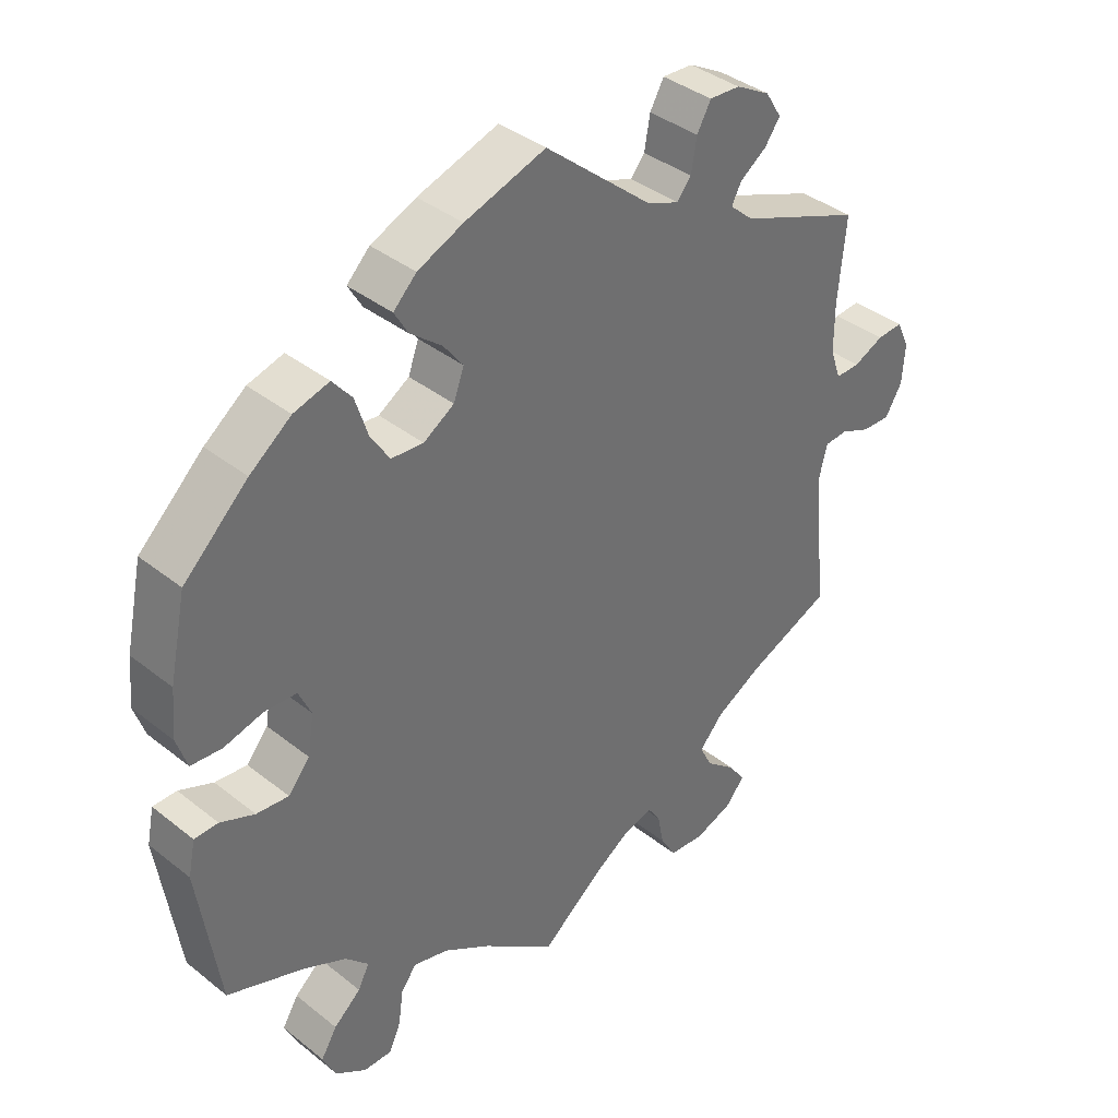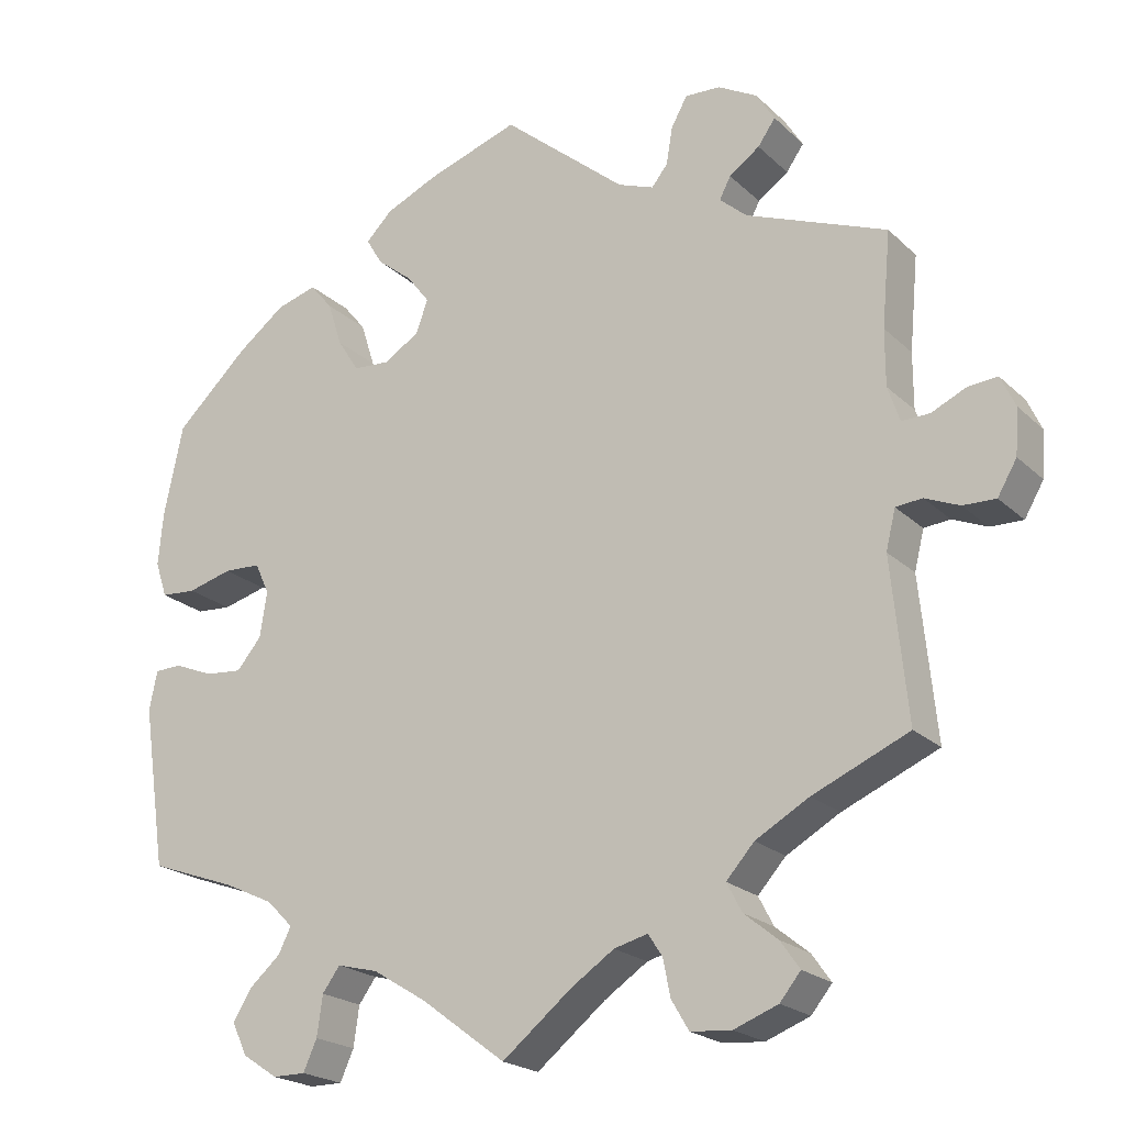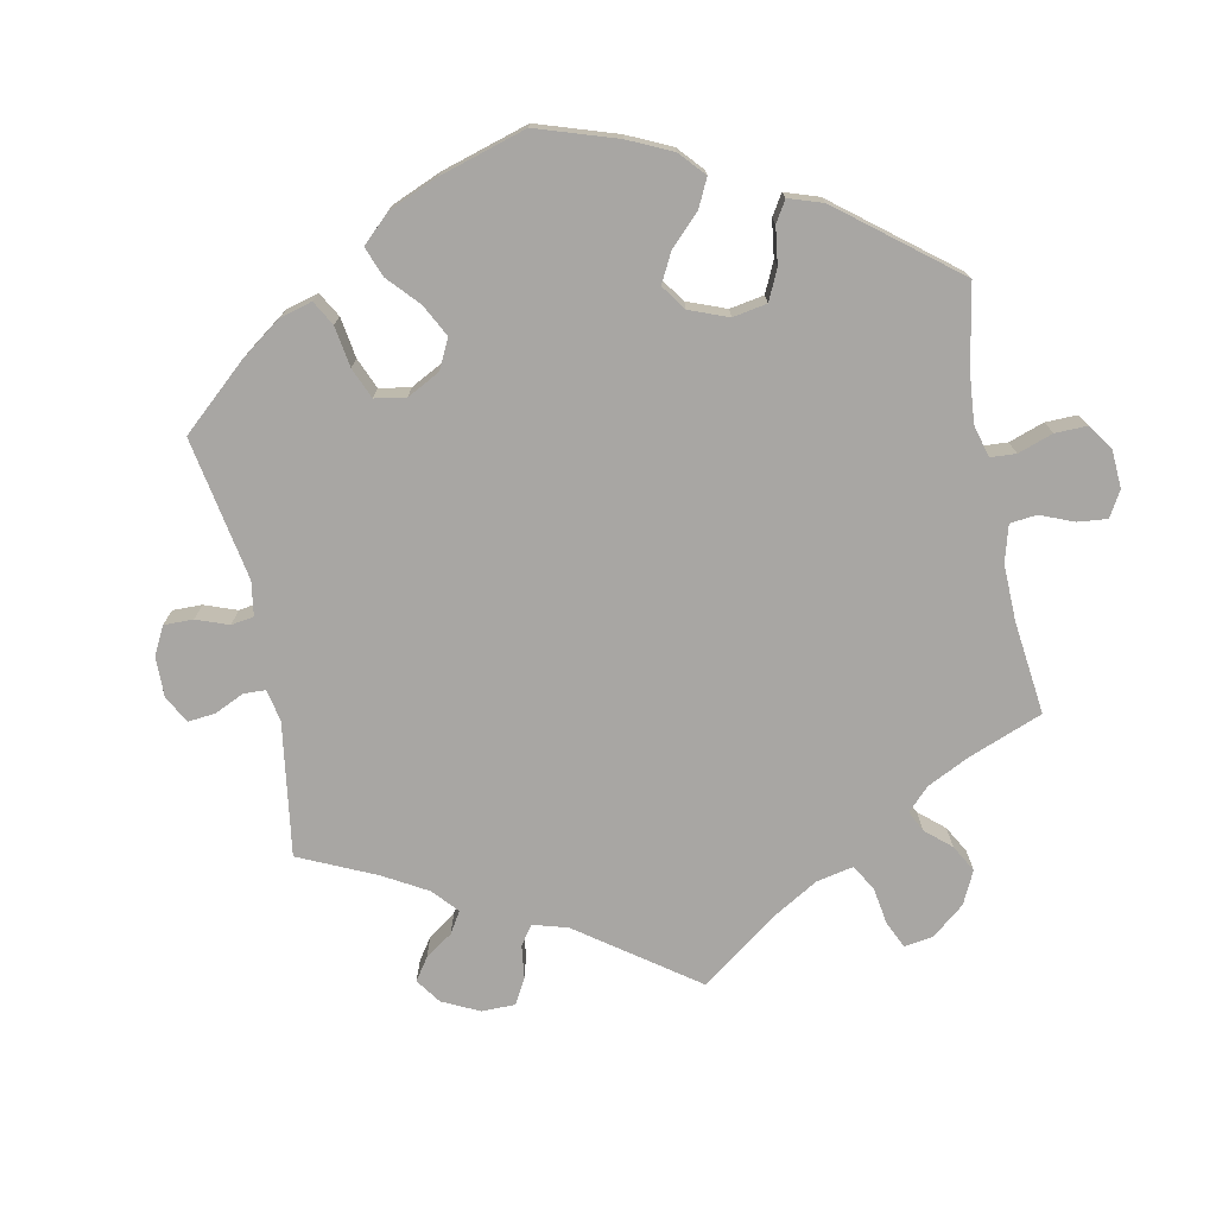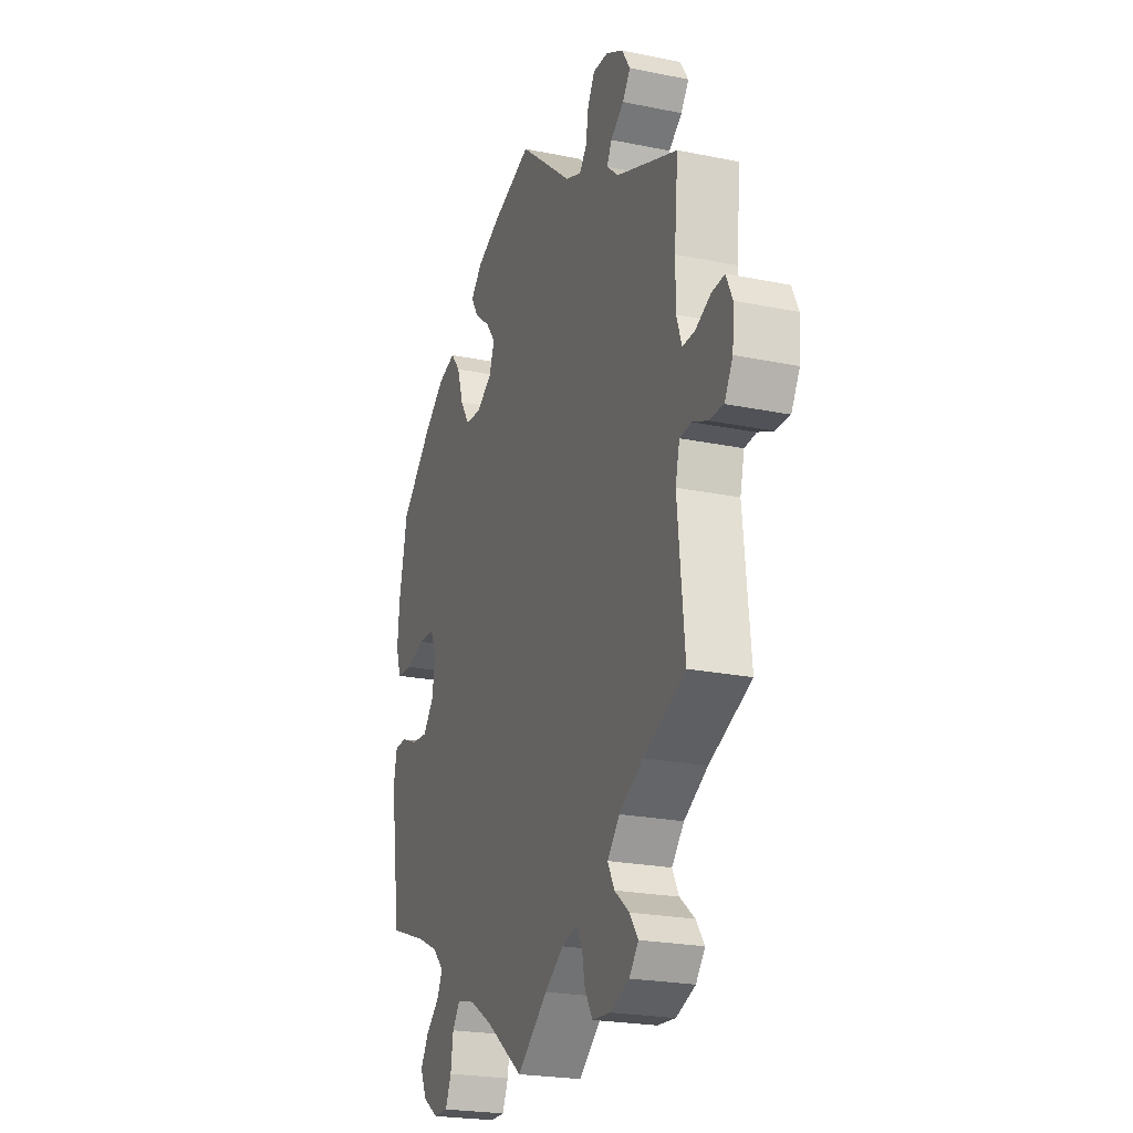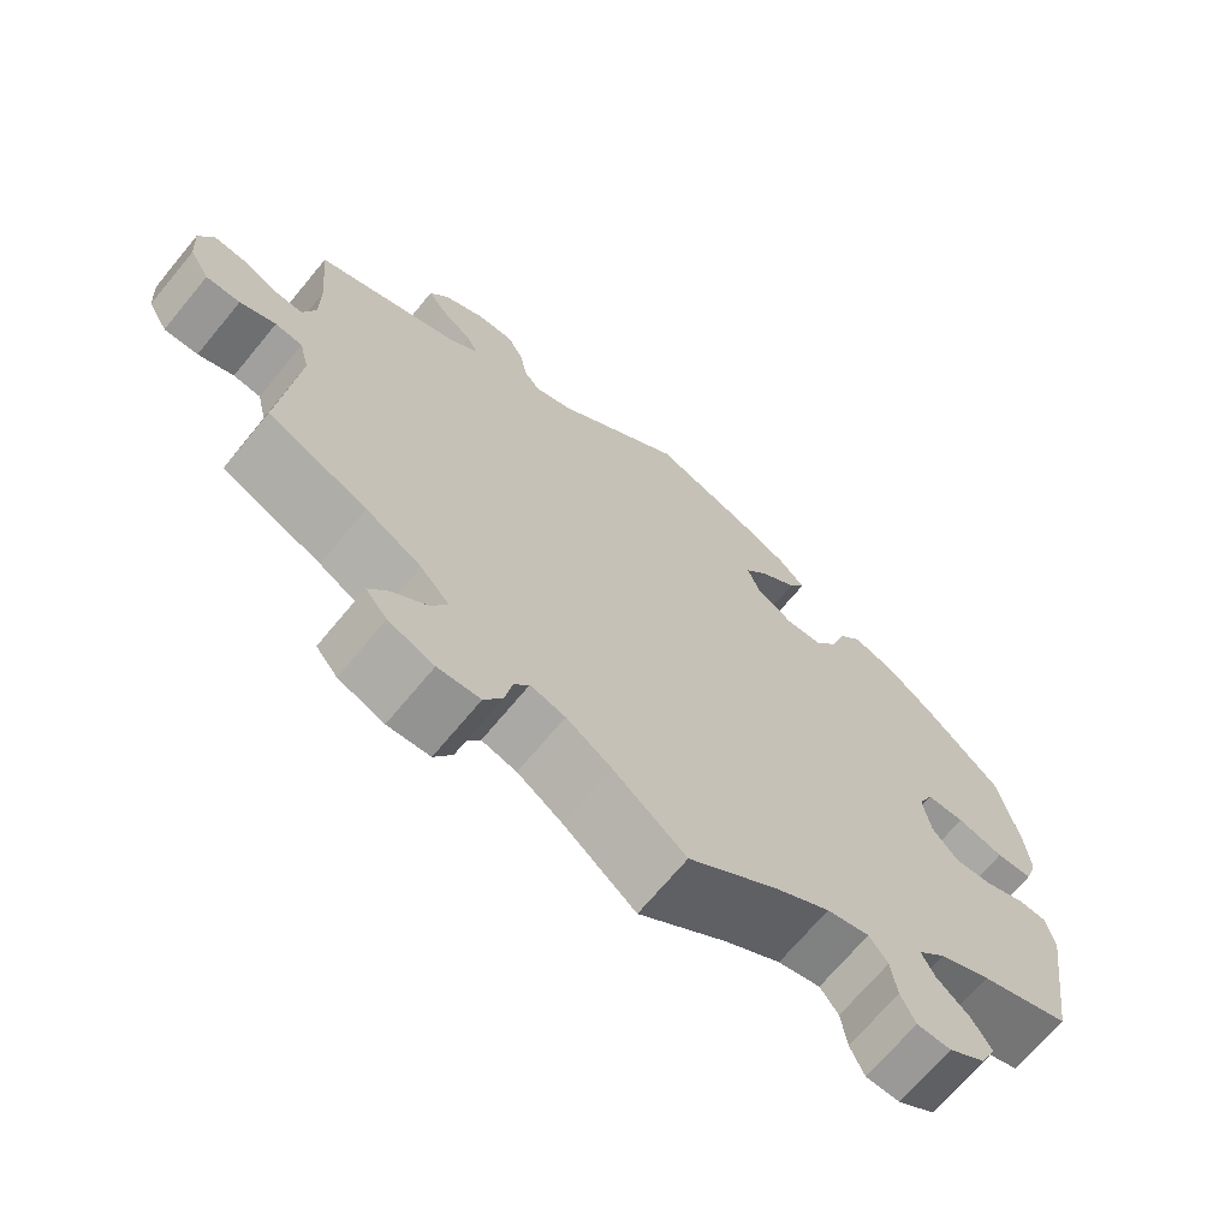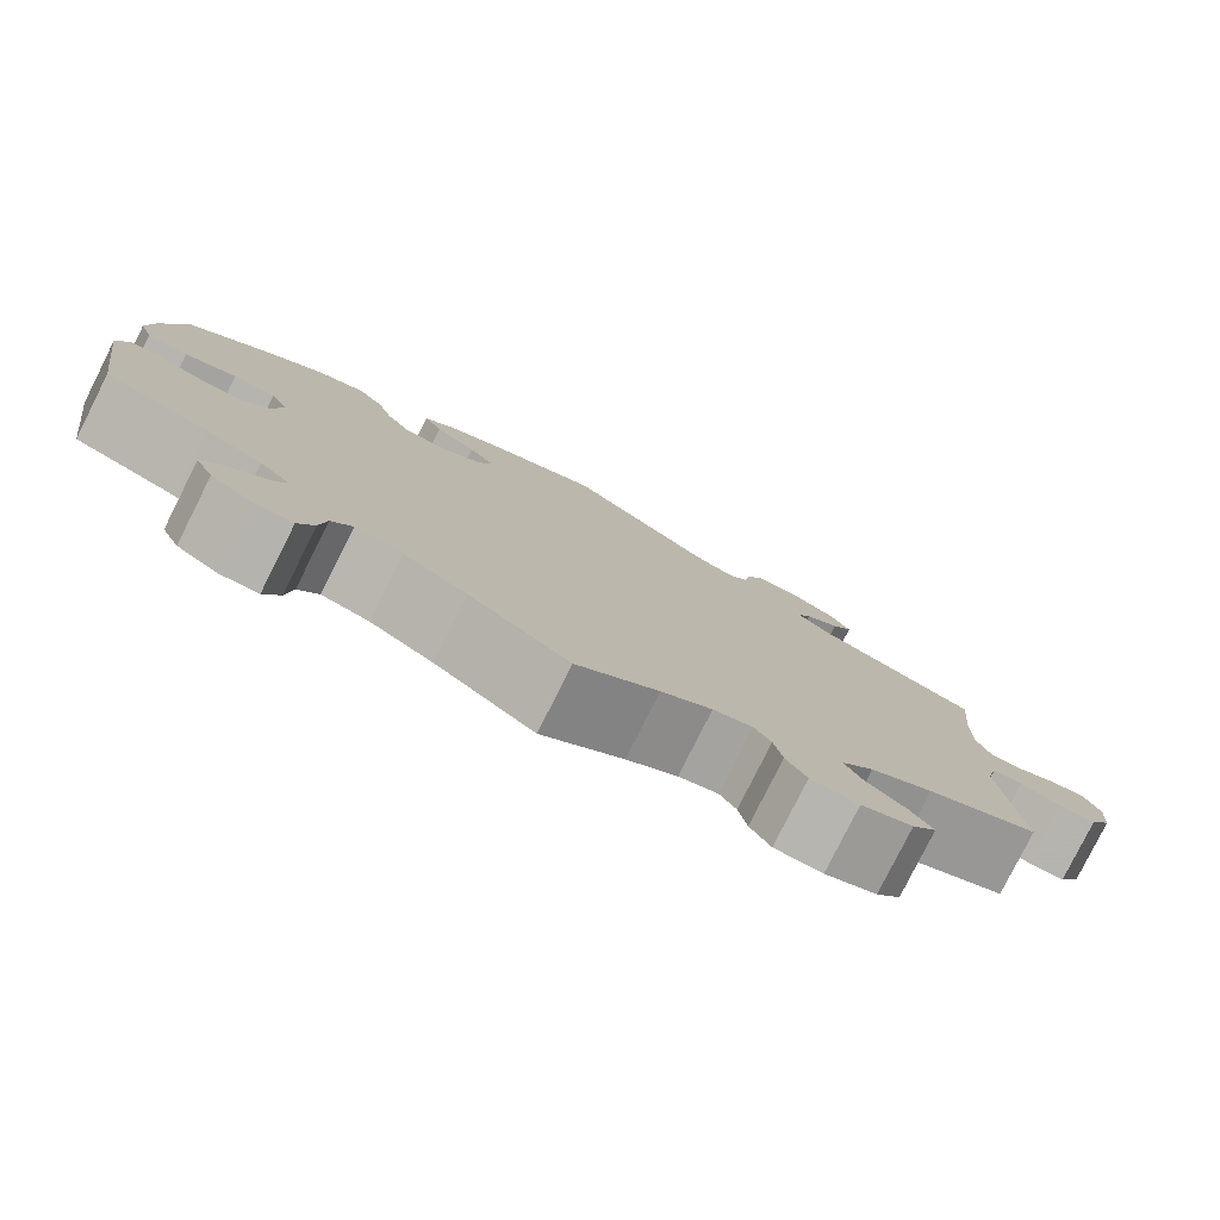
<metadata>
{"format":"obj","ext":"obj","renderer":"f3d","projection":"perspective","resolution":1024,"background":"white","views":[{"elev":38.0,"azim":135.2,"up":"+Z"},{"elev":-21.3,"azim":-147.7,"up":"+Z"},{"elev":-74.3,"azim":71.4,"up":"+Y"},{"elev":-22.8,"azim":-109.4,"up":"+Z"},{"elev":-69.1,"azim":-39.6,"up":"+Z"},{"elev":-79.9,"azim":153.3,"up":"+Z"}]}
</metadata>
<code>
v -0.481 0.07 -0.089
v -0.493 0.07 -0.04
v -0.526 0.07 -0.037
v -0.569 0.07 -0.055
v -0.61 0.07 -0.056
v -0.634 0.07 -0.015
v -0.638 0.07 0.042
v -0.62 0.07 0.081
v -0.583 0.07 0.078
v -0.54 0.07 0.058
v -0.505 0.07 0.057
v -0.49 0.07 0.101
v -0.49 0.07 0.171
v -0.501 0.07 0.289
v -0.325 0.07 0.358
v -0.291 0.07 0.388
v -0.305 0.07 0.415
v -0.343 0.07 0.442
v -0.365 0.07 0.473
v -0.342 0.07 0.51
v -0.293 0.07 0.537
v -0.249 0.07 0.539
v -0.229 0.07 0.503
v -0.221 0.07 0.456
v -0.201 0.07 0.431
v -0.156 0.07 0.448
v -0.001 0.07 0.578
v 0.115 0.07 0.539
v 0.18 0.07 0.51
v 0.213 0.07 0.477
v 0.193 0.07 0.443
v 0.148 0.07 0.407
v 0.12 0.07 0.37
v 0.135 0.07 0.329
v 0.179 0.07 0.301
v 0.225 0.07 0.304
v 0.252 0.07 0.346
v 0.27 0.07 0.402
v 0.298 0.07 0.436
v 0.349 0.07 0.421
v 0.408 0.07 0.376
v 0.5 0.07 0.289
v 0.524 0.07 0.175
v 0.53 0.07 0.108
v 0.515 0.07 0.063
v 0.471 0.07 0.06
v 0.415 0.07 0.075
v 0.369 0.07 0.073
v 0.351 0.07 0.034
v 0.36 0.07 -0.023
v 0.391 0.07 -0.06
v 0.437 0.07 -0.056
v 0.486 0.07 -0.036
v 0.52 0.07 -0.037
v 0.53 0.07 -0.086
v 0.5 0.07 -0.289
v 0.391 0.07 -0.328
v 0.329 0.07 -0.357
v 0.296 0.07 -0.39
v 0.312 0.07 -0.422
v 0.351 0.07 -0.456
v 0.374 0.07 -0.494
v 0.355 0.07 -0.534
v 0.311 0.07 -0.563
v 0.27 0.07 -0.563
v 0.253 0.07 -0.525
v 0.246 0.07 -0.475
v 0.224 0.07 -0.445
v 0.173 0.07 -0.458
v 0.106 0.07 -0.499
v 0 0.07 -0.578
v -0.087 0.07 -0.508
v -0.141 0.07 -0.472
v -0.183 0.07 -0.461
v -0.201 0.07 -0.488
v -0.21 0.07 -0.534
v -0.232 0.07 -0.571
v -0.283 0.07 -0.575
v -0.338 0.07 -0.554
v -0.364 0.07 -0.522
v -0.34 0.07 -0.488
v -0.298 0.07 -0.454
v -0.279 0.07 -0.418
v -0.314 0.07 -0.379
v -0.381 0.07 -0.341
v -0.501 0.07 -0.289
v -0.481 0 -0.089
v -0.493 0 -0.04
v -0.526 0 -0.037
v -0.569 0 -0.055
v -0.61 0 -0.056
v -0.634 0 -0.015
v -0.638 0 0.042
v -0.62 0 0.081
v -0.583 0 0.078
v -0.54 0 0.058
v -0.505 0 0.057
v -0.49 0 0.101
v -0.49 0 0.171
v -0.501 0 0.289
v -0.325 0 0.358
v -0.291 0 0.388
v -0.305 0 0.415
v -0.343 0 0.442
v -0.365 0 0.473
v -0.342 0 0.51
v -0.293 0 0.537
v -0.249 0 0.539
v -0.229 0 0.503
v -0.221 0 0.456
v -0.201 0 0.431
v -0.156 0 0.448
v -0.001 0 0.578
v 0.115 0 0.539
v 0.18 0 0.51
v 0.213 0 0.477
v 0.193 0 0.443
v 0.148 0 0.407
v 0.12 0 0.37
v 0.135 0 0.329
v 0.179 0 0.301
v 0.225 0 0.304
v 0.252 0 0.346
v 0.27 0 0.402
v 0.298 0 0.436
v 0.349 0 0.421
v 0.408 0 0.376
v 0.5 0 0.289
v 0.524 0 0.175
v 0.53 0 0.108
v 0.515 0 0.063
v 0.471 0 0.06
v 0.415 0 0.075
v 0.369 0 0.073
v 0.351 0 0.034
v 0.36 0 -0.023
v 0.391 0 -0.06
v 0.437 0 -0.056
v 0.486 0 -0.036
v 0.52 0 -0.037
v 0.53 0 -0.086
v 0.5 0 -0.289
v 0.391 0 -0.328
v 0.329 0 -0.357
v 0.296 0 -0.39
v 0.312 0 -0.422
v 0.351 0 -0.456
v 0.374 0 -0.494
v 0.355 0 -0.534
v 0.311 0 -0.563
v 0.27 0 -0.563
v 0.253 0 -0.525
v 0.246 0 -0.475
v 0.224 0 -0.445
v 0.173 0 -0.458
v 0.106 0 -0.499
v 0 0 -0.578
v -0.087 0 -0.508
v -0.141 0 -0.472
v -0.183 0 -0.461
v -0.201 0 -0.488
v -0.21 0 -0.534
v -0.232 0 -0.571
v -0.283 0 -0.575
v -0.338 0 -0.554
v -0.364 0 -0.522
v -0.34 0 -0.488
v -0.298 0 -0.454
v -0.279 0 -0.418
v -0.314 0 -0.379
v -0.381 0 -0.341
v -0.501 0 -0.289
f 85 86 1
f 84 85 1 2
f 83 84 2
f 79 80 81 82
f 79 82 83
f 78 79 83
f 75 76 77 78
f 74 75 78 83
f 73 74 83 2
f 70 71 72
f 69 70 72 73
f 68 69 73 2
f 64 65 66 67
f 64 67 68
f 63 64 68
f 60 61 62 63
f 59 60 63 68
f 58 59 68 2
f 54 55 56 57
f 52 53 54 57
f 51 52 57 58
f 50 51 58 2
f 44 45 46 47
f 44 47 48
f 43 44 48
f 42 43 48
f 41 42 48
f 40 41 48 49
f 37 38 39 40
f 36 37 40 49
f 29 30 31 32
f 29 32 33
f 26 27 28 29
f 25 26 29 33
f 21 22 23 24
f 21 24 25
f 20 21 25
f 17 18 19 20
f 16 17 20 25
f 15 16 25 33
f 13 14 15 33
f 7 8 9 10
f 7 10 11
f 6 7 11
f 3 4 5 6
f 3 6 11
f 2 3 11 12
f 35 36 49 50
f 34 35 50 2
f 12 13 33 34
f 2 12 34
f 87 172 171
f 88 87 171 170
f 88 170 169
f 168 167 166 165
f 169 168 165
f 169 165 164
f 164 163 162 161
f 169 164 161 160
f 88 169 160 159
f 158 157 156
f 159 158 156 155
f 88 159 155 154
f 153 152 151 150
f 154 153 150
f 154 150 149
f 149 148 147 146
f 154 149 146 145
f 88 154 145 144
f 143 142 141 140
f 143 140 139 138
f 144 143 138 137
f 88 144 137 136
f 133 132 131 130
f 134 133 130
f 134 130 129
f 134 129 128
f 134 128 127
f 135 134 127 126
f 126 125 124 123
f 135 126 123 122
f 118 117 116 115
f 119 118 115
f 115 114 113 112
f 119 115 112 111
f 110 109 108 107
f 111 110 107
f 111 107 106
f 106 105 104 103
f 111 106 103 102
f 119 111 102 101
f 119 101 100 99
f 96 95 94 93
f 97 96 93
f 97 93 92
f 92 91 90 89
f 97 92 89
f 98 97 89 88
f 136 135 122 121
f 88 136 121 120
f 120 119 99 98
f 120 98 88
f 1 87 88 2
f 2 88 89 3
f 3 89 90 4
f 4 90 91 5
f 5 91 92 6
f 6 92 93 7
f 7 93 94 8
f 8 94 95 9
f 9 95 96 10
f 10 96 97 11
f 11 97 98 12
f 12 98 99 13
f 13 99 100 14
f 14 100 101 15
f 15 101 102 16
f 16 102 103 17
f 17 103 104 18
f 18 104 105 19
f 19 105 106 20
f 20 106 107 21
f 21 107 108 22
f 22 108 109 23
f 23 109 110 24
f 24 110 111 25
f 25 111 112 26
f 26 112 113 27
f 27 113 114 28
f 28 114 115 29
f 29 115 116 30
f 30 116 117 31
f 31 117 118 32
f 32 118 119 33
f 33 119 120 34
f 34 120 121 35
f 35 121 122 36
f 36 122 123 37
f 37 123 124 38
f 38 124 125 39
f 39 125 126 40
f 40 126 127 41
f 41 127 128 42
f 42 128 129 43
f 43 129 130 44
f 44 130 131 45
f 45 131 132 46
f 46 132 133 47
f 47 133 134 48
f 48 134 135 49
f 49 135 136 50
f 50 136 137 51
f 51 137 138 52
f 52 138 139 53
f 53 139 140 54
f 54 140 141 55
f 55 141 142 56
f 56 142 143 57
f 57 143 144 58
f 58 144 145 59
f 59 145 146 60
f 60 146 147 61
f 61 147 148 62
f 62 148 149 63
f 63 149 150 64
f 64 150 151 65
f 65 151 152 66
f 66 152 153 67
f 67 153 154 68
f 68 154 155 69
f 69 155 156 70
f 70 156 157 71
f 71 157 158 72
f 72 158 159 73
f 73 159 160 74
f 74 160 161 75
f 75 161 162 76
f 76 162 163 77
f 77 163 164 78
f 78 164 165 79
f 79 165 166 80
f 80 166 167 81
f 81 167 168 82
f 82 168 169 83
f 83 169 170 84
f 84 170 171 85
f 85 171 172 86
f 86 172 87 1

</code>
